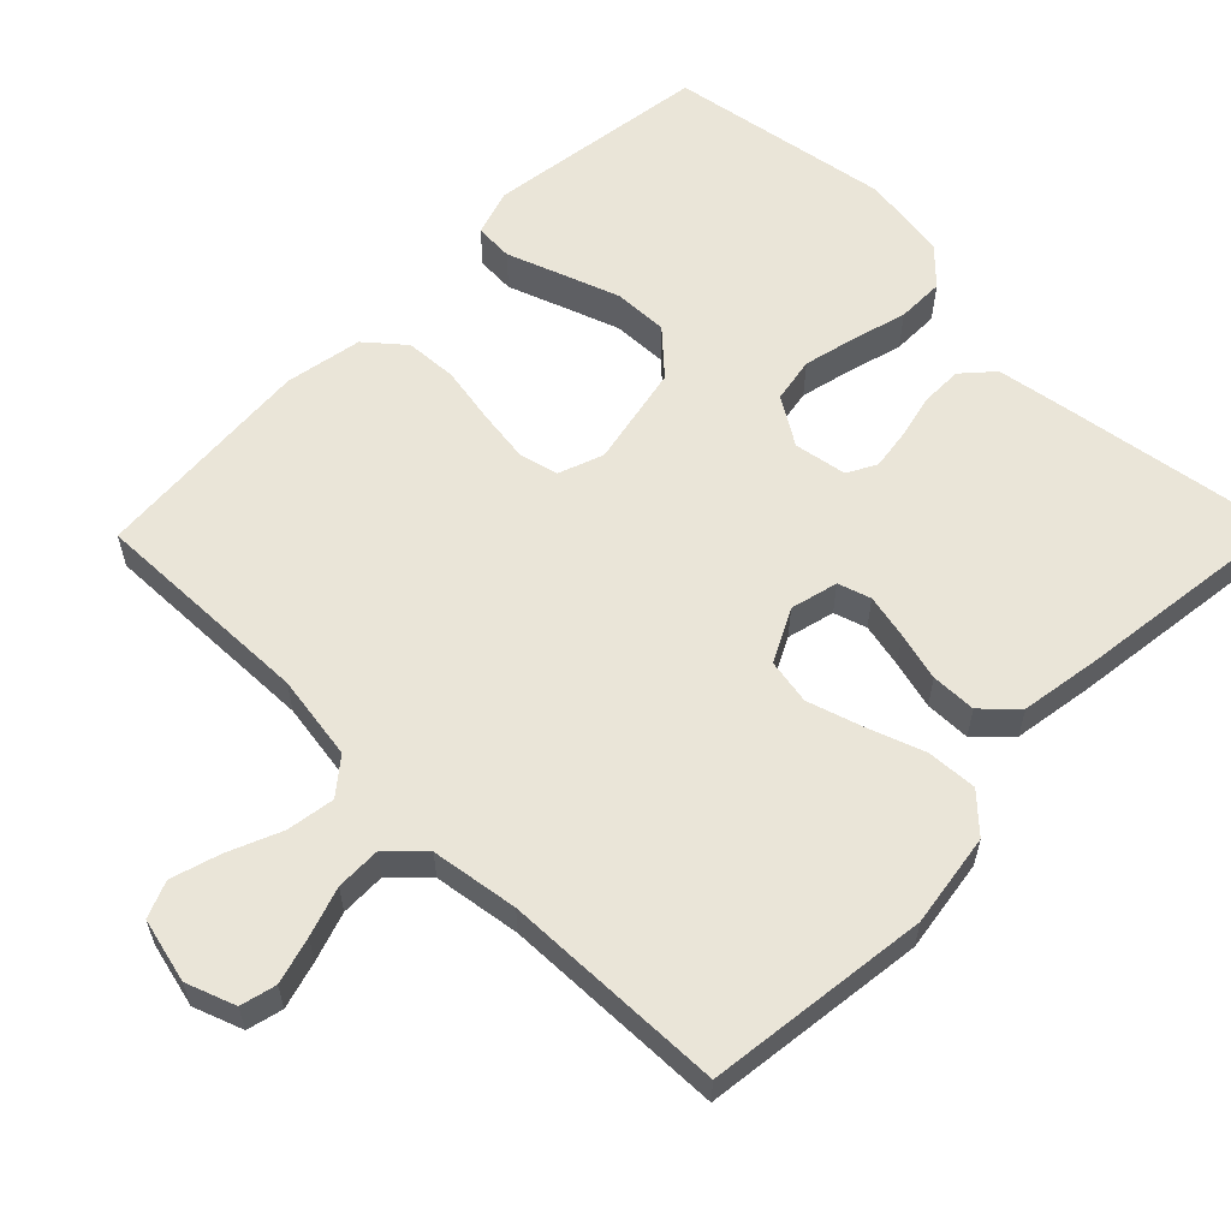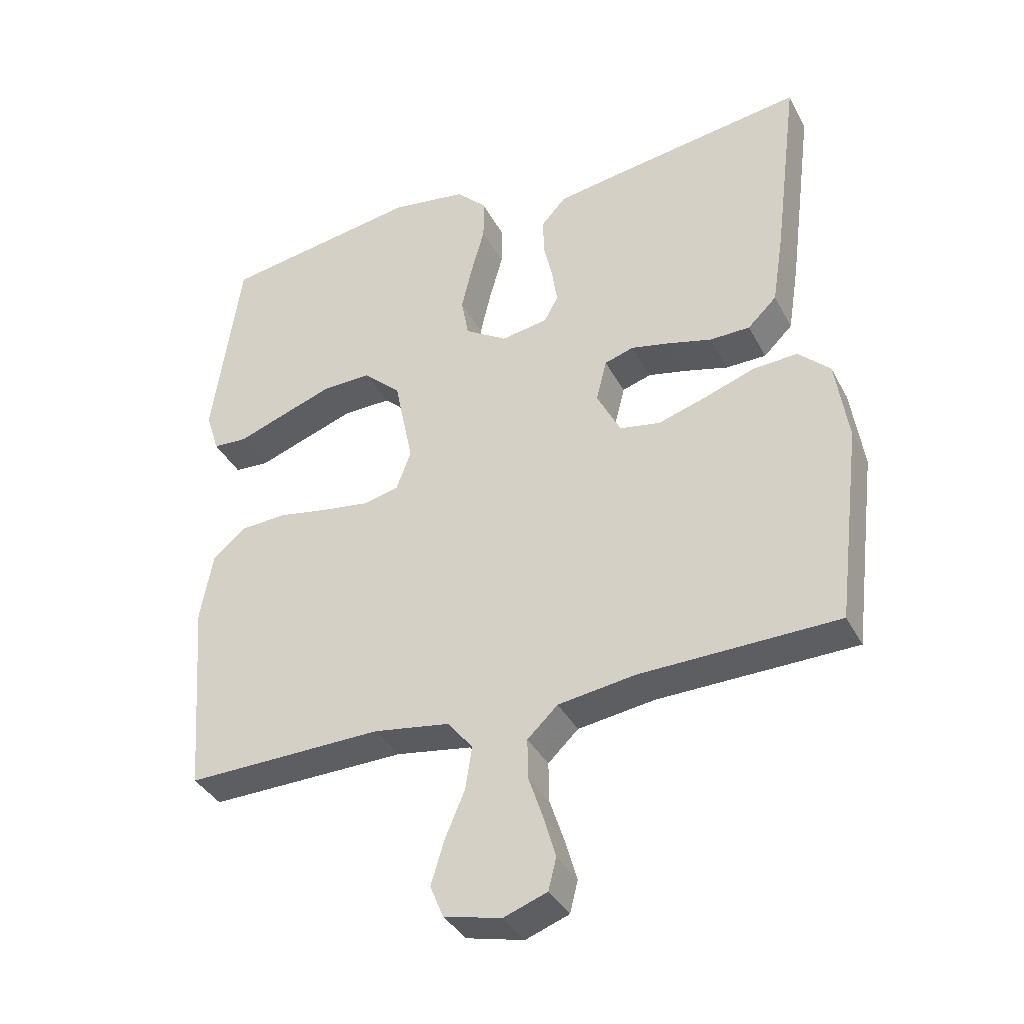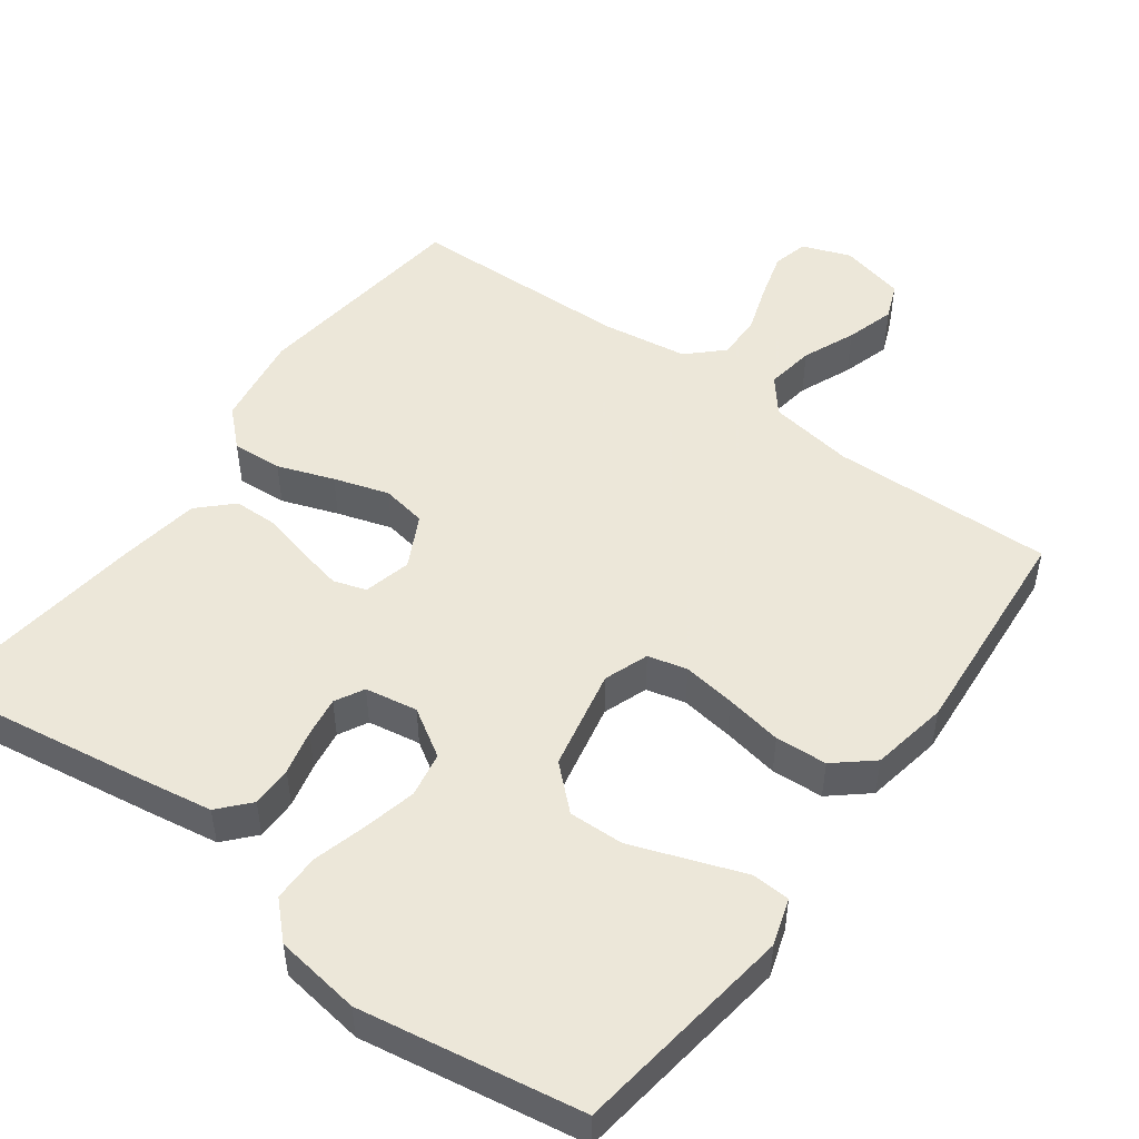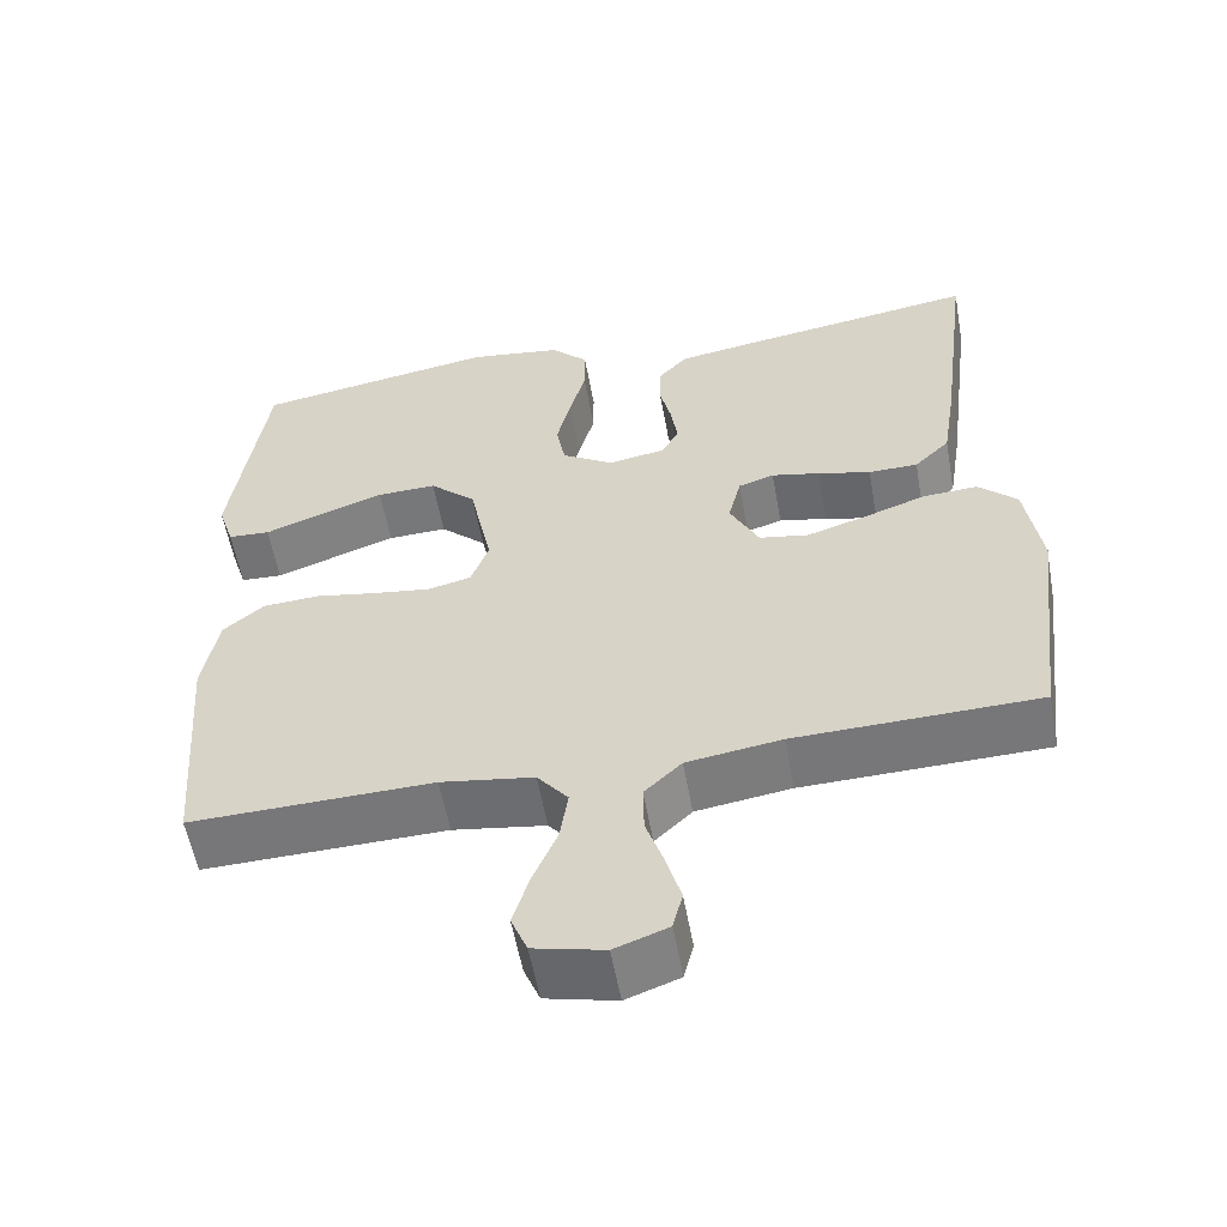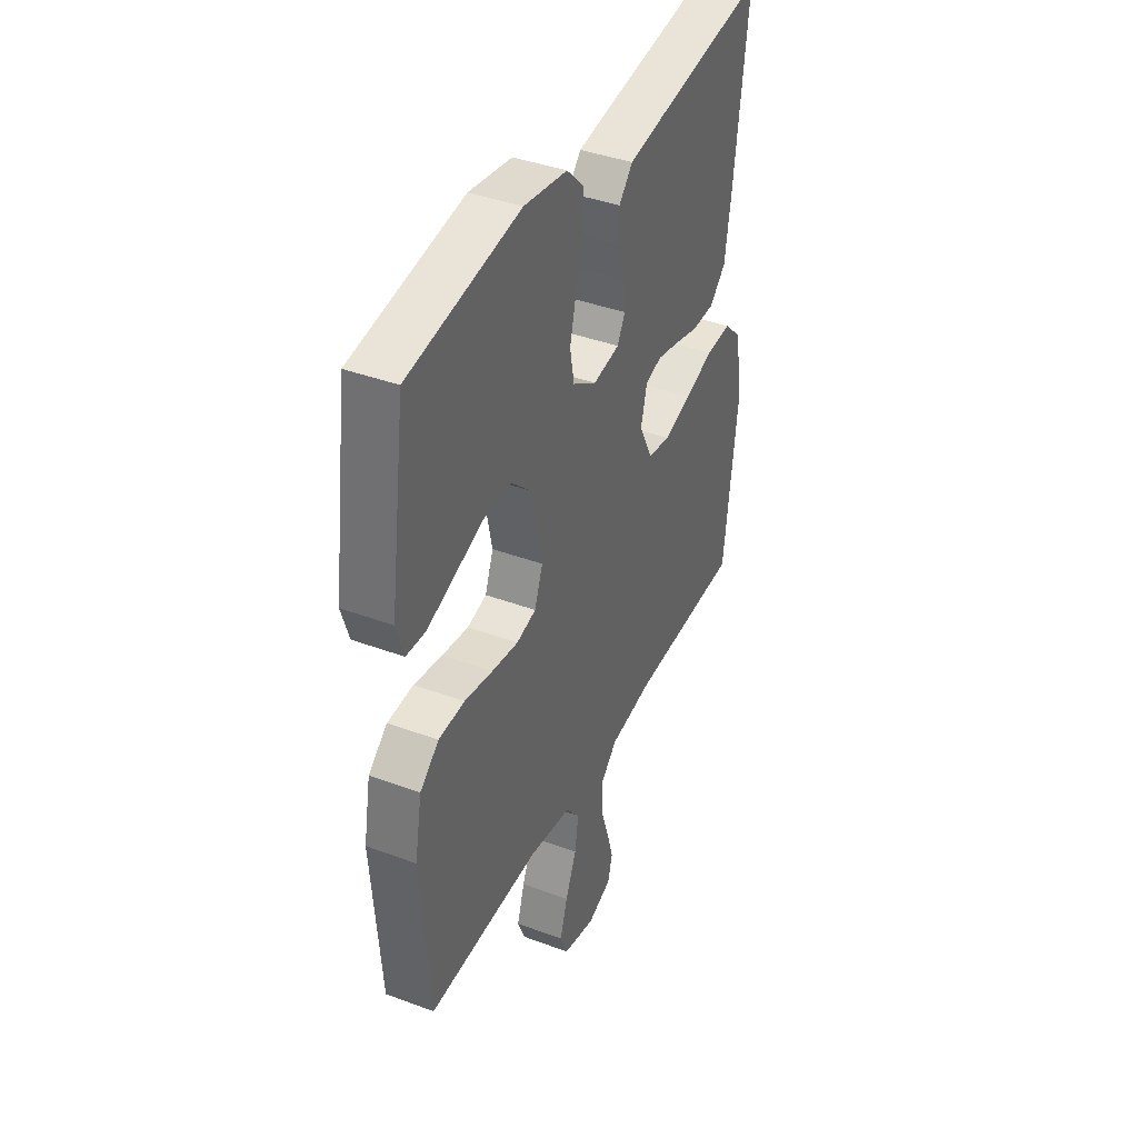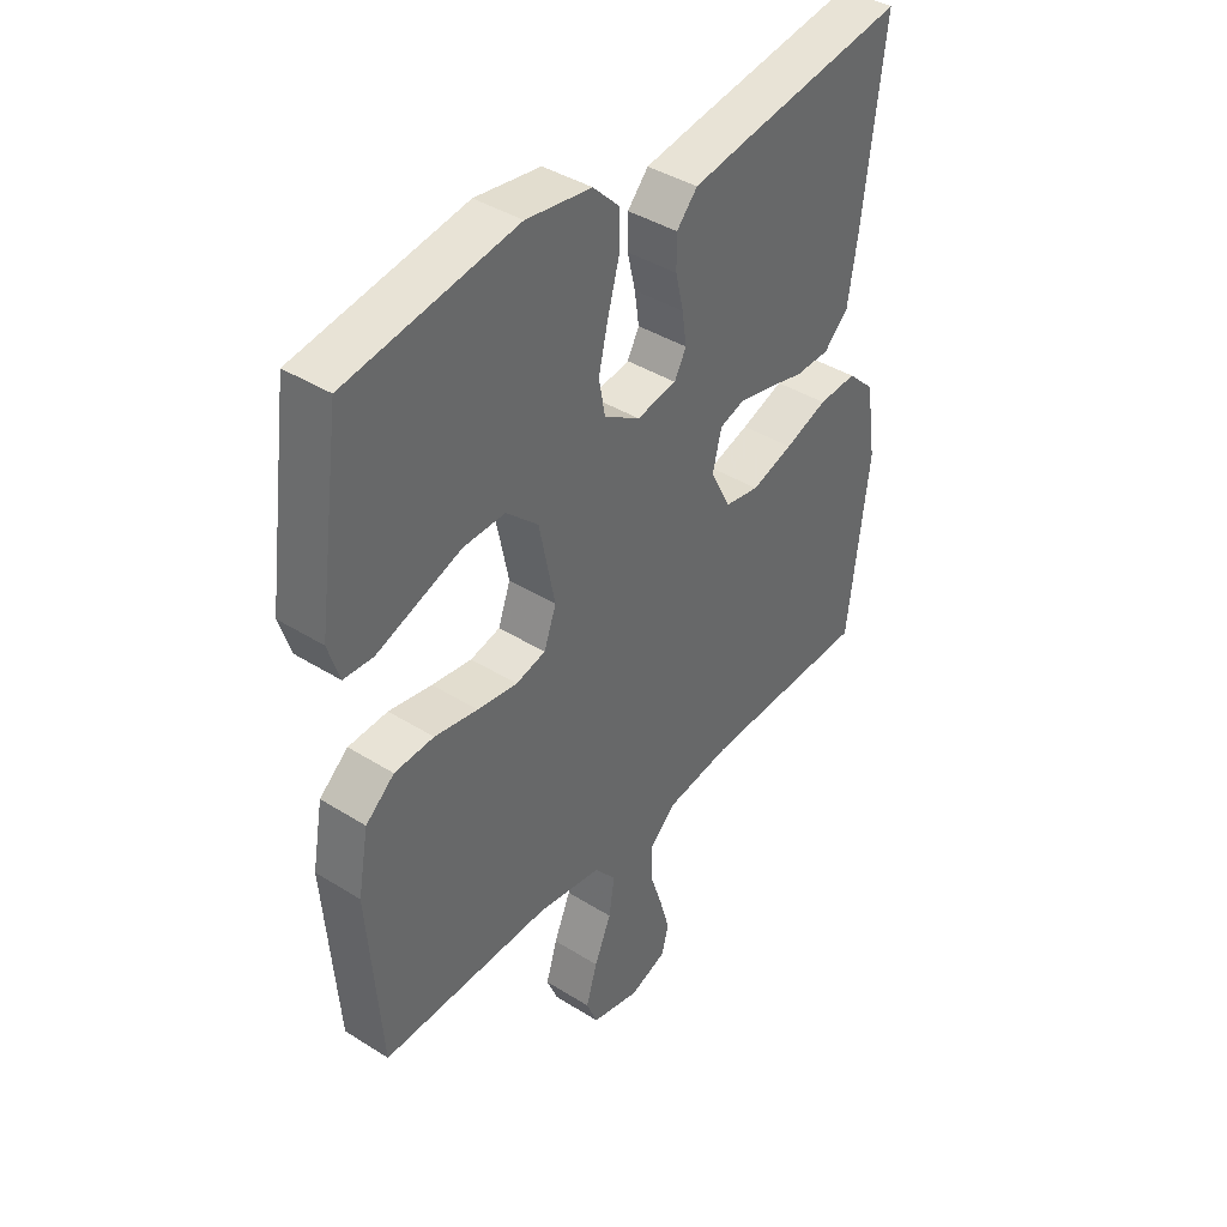
<metadata>
{"format":"obj","ext":"obj","renderer":"f3d","projection":"perspective","resolution":1024,"background":"white","views":[{"elev":59.5,"azim":-135.5,"up":"+Y"},{"elev":-37.1,"azim":-155.0,"up":"+Z"},{"elev":50.2,"azim":36.1,"up":"+Y"},{"elev":-56.9,"azim":-169.8,"up":"+Z"},{"elev":39.9,"azim":114.7,"up":"+Z"},{"elev":40.6,"azim":127.6,"up":"+Z"}]}
</metadata>
<code>
v -0.5 0.07 0.5
v -0.2 0.07 0.455
v -0.107 0.07 0.44
v -0.07 0.07 0.399
v -0.07 0.07 0.343
v -0.084 0.07 0.283
v -0.092 0.07 0.228
v -0.071 0.07 0.189
v 0 0.07 0.177
v 0.064 0.07 0.217
v 0.075 0.07 0.278
v 0.058 0.07 0.35
v 0.038 0.07 0.422
v 0.038 0.07 0.486
v 0.084 0.07 0.532
v 0.2 0.07 0.549
v 0.5 0.07 0.5
v 0.542 0.07 0.2
v 0.522 0.07 0.137
v 0.47 0.07 0.134
v 0.398 0.07 0.16
v 0.319 0.07 0.188
v 0.245 0.07 0.19
v 0.188 0.07 0.137
v 0.16 0.07 0
v 0.182 0.07 -0.06
v 0.235 0.07 -0.073
v 0.306 0.07 -0.063
v 0.383 0.07 -0.049
v 0.453 0.07 -0.053
v 0.504 0.07 -0.096
v 0.523 0.07 -0.2
v 0.5 0.07 -0.5
v 0.2 0.07 -0.493
v 0.085 0.07 -0.511
v 0.047 0.07 -0.558
v 0.057 0.07 -0.623
v 0.087 0.07 -0.694
v 0.107 0.07 -0.76
v 0.087 0.07 -0.809
v 0 0.07 -0.83
v -0.066 0.07 -0.806
v -0.078 0.07 -0.758
v -0.06 0.07 -0.695
v -0.038 0.07 -0.629
v -0.037 0.07 -0.568
v -0.083 0.07 -0.524
v -0.2 0.07 -0.507
v -0.5 0.07 -0.5
v -0.537 0.07 -0.2
v -0.518 0.07 -0.074
v -0.47 0.07 -0.028
v -0.402 0.07 -0.032
v -0.326 0.07 -0.059
v -0.252 0.07 -0.082
v -0.191 0.07 -0.071
v -0.155 0.07 0
v -0.171 0.07 0.064
v -0.215 0.07 0.078
v -0.275 0.07 0.065
v -0.34 0.07 0.048
v -0.401 0.07 0.049
v -0.445 0.07 0.092
v -0.462 0.07 0.2
v -0.5 0 0.5
v -0.2 0 0.455
v -0.107 0 0.44
v -0.07 0 0.399
v -0.07 0 0.343
v -0.084 0 0.283
v -0.092 0 0.228
v -0.071 0 0.189
v 0 0 0.177
v 0.064 0 0.217
v 0.075 0 0.278
v 0.058 0 0.35
v 0.038 0 0.422
v 0.038 0 0.486
v 0.084 0 0.532
v 0.2 0 0.549
v 0.5 0 0.5
v 0.542 0 0.2
v 0.522 0 0.137
v 0.47 0 0.134
v 0.398 0 0.16
v 0.319 0 0.188
v 0.245 0 0.19
v 0.188 0 0.137
v 0.16 0 0
v 0.182 0 -0.06
v 0.235 0 -0.073
v 0.306 0 -0.063
v 0.383 0 -0.049
v 0.453 0 -0.053
v 0.504 0 -0.096
v 0.523 0 -0.2
v 0.5 0 -0.5
v 0.2 0 -0.493
v 0.085 0 -0.511
v 0.047 0 -0.558
v 0.057 0 -0.623
v 0.087 0 -0.694
v 0.107 0 -0.76
v 0.087 0 -0.809
v 0 0 -0.83
v -0.066 0 -0.806
v -0.078 0 -0.758
v -0.06 0 -0.695
v -0.038 0 -0.629
v -0.037 0 -0.568
v -0.083 0 -0.524
v -0.2 0 -0.507
v -0.5 0 -0.5
v -0.537 0 -0.2
v -0.518 0 -0.074
v -0.47 0 -0.028
v -0.402 0 -0.032
v -0.326 0 -0.059
v -0.252 0 -0.082
v -0.191 0 -0.071
v -0.155 0 0
v -0.171 0 0.064
v -0.215 0 0.078
v -0.275 0 0.065
v -0.34 0 0.048
v -0.401 0 0.049
v -0.445 0 0.092
v -0.462 0 0.2
f 4 5 6
f 3 4 6
f 2 3 6
f 1 2 6
f 64 1 6
f 63 64 6
f 62 63 6
f 61 62 6
f 60 61 6
f 59 60 6 7
f 58 59 7 8
f 57 58 8 9
f 56 57 9 10
f 52 53 54
f 51 52 54
f 50 51 54
f 49 50 54
f 48 49 54
f 47 48 54 55
f 46 47 55 56
f 43 44 45
f 42 43 45
f 41 42 45
f 40 41 45
f 39 40 45
f 38 39 45
f 37 38 45
f 36 37 45 46
f 46 56 10
f 36 46 10
f 35 36 10
f 32 33 34
f 31 32 34
f 30 31 34
f 29 30 34
f 28 29 34
f 27 28 34 35
f 19 20 21
f 18 19 21
f 17 18 21
f 16 17 21
f 15 16 21
f 14 15 21
f 13 14 21
f 12 13 21
f 11 12 21 22
f 10 11 22 23
f 26 27 35
f 25 26 35 10
f 24 25 10
f 10 23 24
f 70 69 68
f 70 68 67
f 70 67 66
f 70 66 65
f 70 65 128
f 70 128 127
f 70 127 126
f 70 126 125
f 70 125 124
f 71 70 124 123
f 72 71 123 122
f 73 72 122 121
f 74 73 121 120
f 118 117 116
f 118 116 115
f 118 115 114
f 118 114 113
f 118 113 112
f 119 118 112 111
f 120 119 111 110
f 109 108 107
f 109 107 106
f 109 106 105
f 109 105 104
f 109 104 103
f 109 103 102
f 109 102 101
f 110 109 101 100
f 74 120 110
f 74 110 100
f 74 100 99
f 98 97 96
f 98 96 95
f 98 95 94
f 98 94 93
f 98 93 92
f 99 98 92 91
f 85 84 83
f 85 83 82
f 85 82 81
f 85 81 80
f 85 80 79
f 85 79 78
f 85 78 77
f 85 77 76
f 86 85 76 75
f 87 86 75 74
f 99 91 90
f 74 99 90 89
f 74 89 88
f 88 87 74
f 1 65 66 2
f 2 66 67 3
f 3 67 68 4
f 4 68 69 5
f 5 69 70 6
f 6 70 71 7
f 7 71 72 8
f 8 72 73 9
f 9 73 74 10
f 10 74 75 11
f 11 75 76 12
f 12 76 77 13
f 13 77 78 14
f 14 78 79 15
f 15 79 80 16
f 16 80 81 17
f 17 81 82 18
f 18 82 83 19
f 19 83 84 20
f 20 84 85 21
f 21 85 86 22
f 22 86 87 23
f 23 87 88 24
f 24 88 89 25
f 25 89 90 26
f 26 90 91 27
f 27 91 92 28
f 28 92 93 29
f 29 93 94 30
f 30 94 95 31
f 31 95 96 32
f 32 96 97 33
f 33 97 98 34
f 34 98 99 35
f 35 99 100 36
f 36 100 101 37
f 37 101 102 38
f 38 102 103 39
f 39 103 104 40
f 40 104 105 41
f 41 105 106 42
f 42 106 107 43
f 43 107 108 44
f 44 108 109 45
f 45 109 110 46
f 46 110 111 47
f 47 111 112 48
f 48 112 113 49
f 49 113 114 50
f 50 114 115 51
f 51 115 116 52
f 52 116 117 53
f 53 117 118 54
f 54 118 119 55
f 55 119 120 56
f 56 120 121 57
f 57 121 122 58
f 58 122 123 59
f 59 123 124 60
f 60 124 125 61
f 61 125 126 62
f 62 126 127 63
f 63 127 128 64
f 64 128 65 1

</code>
